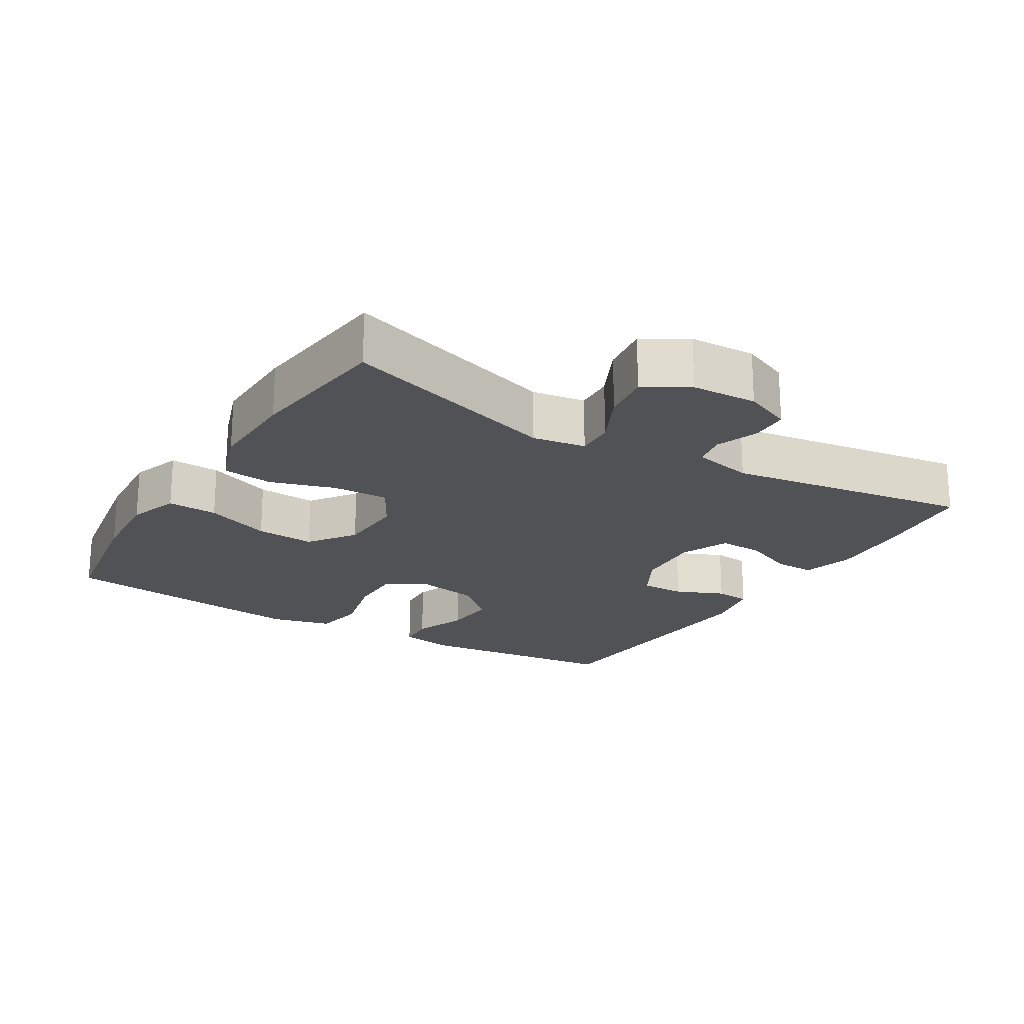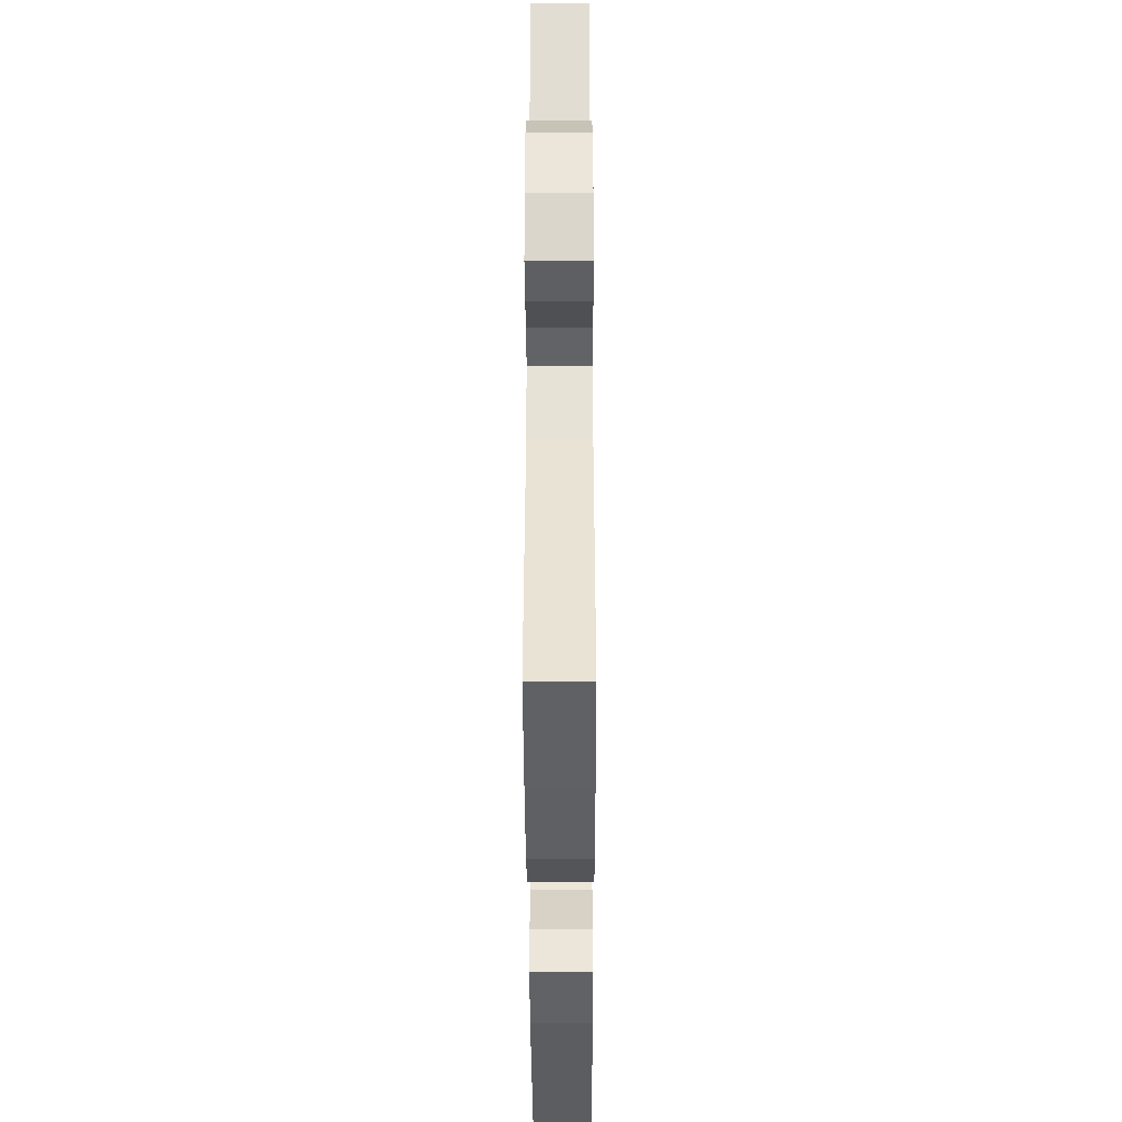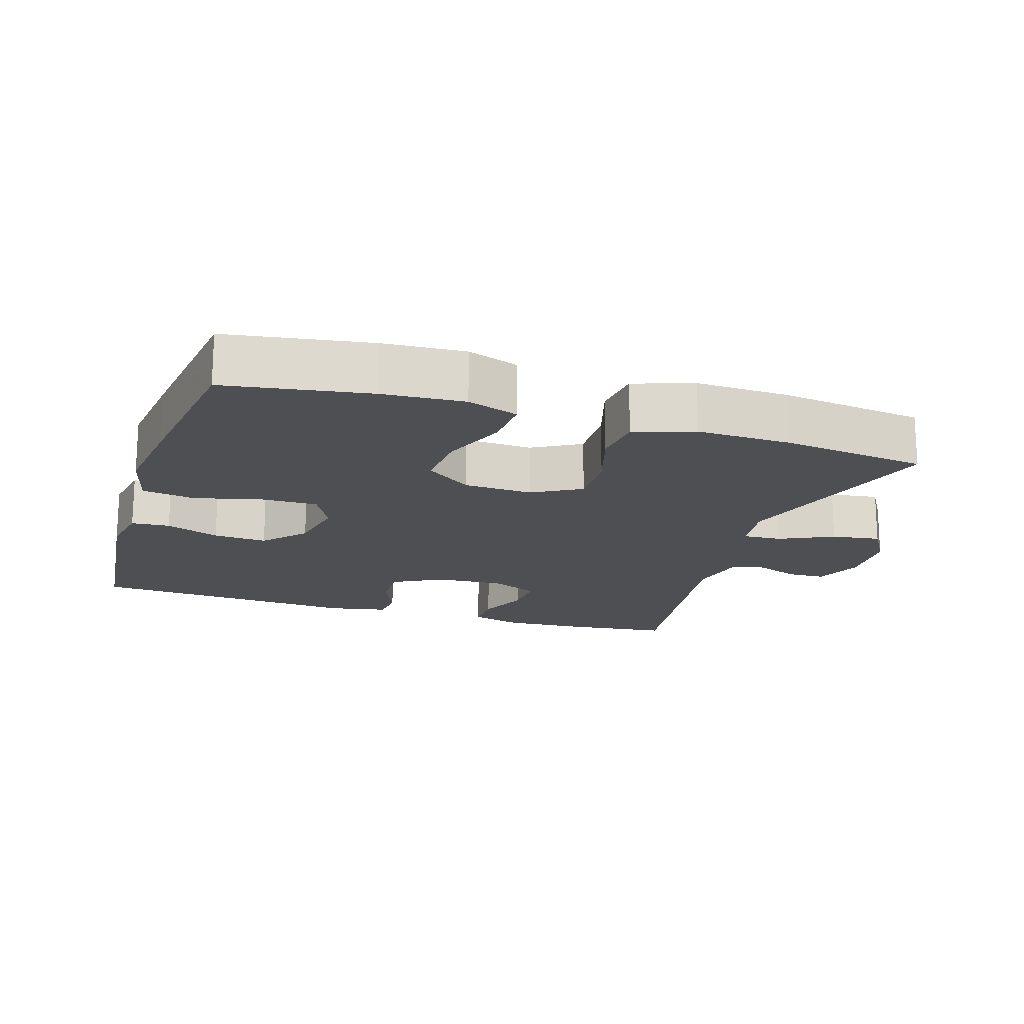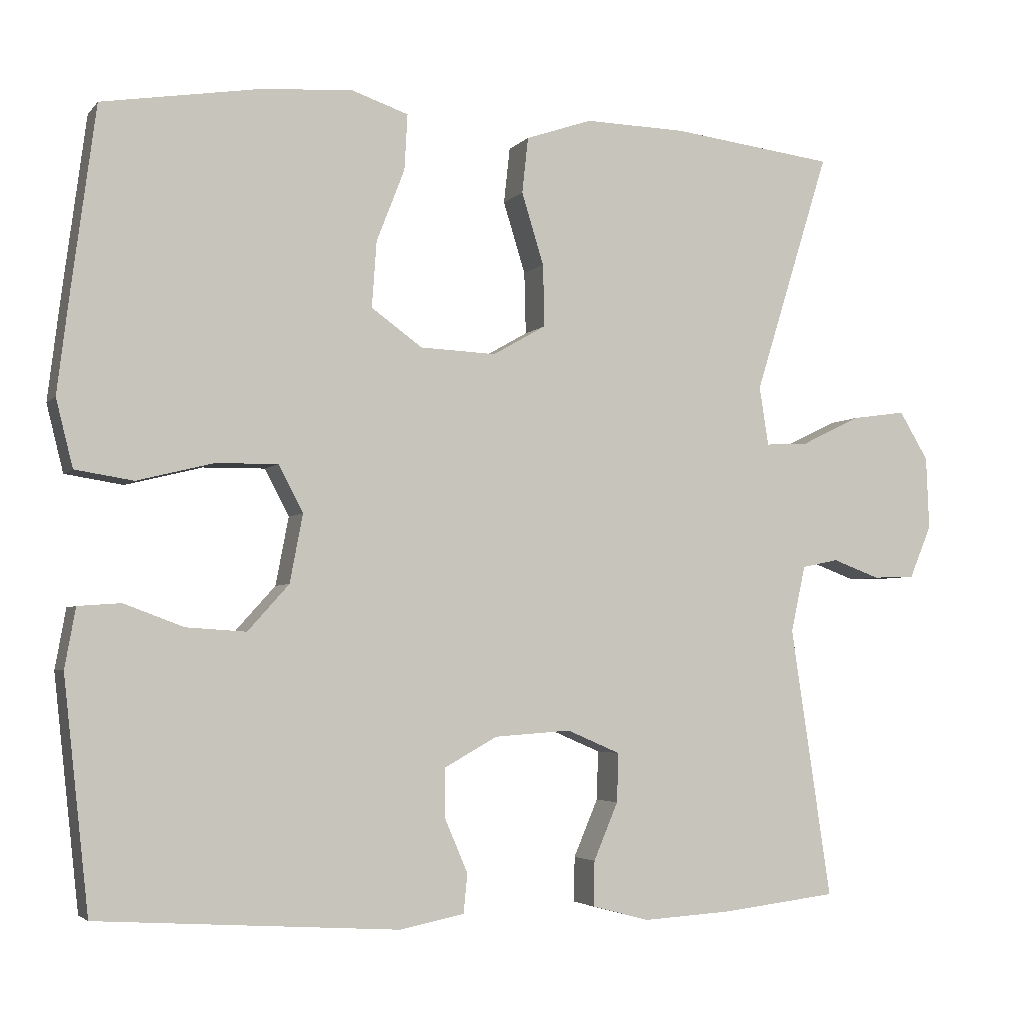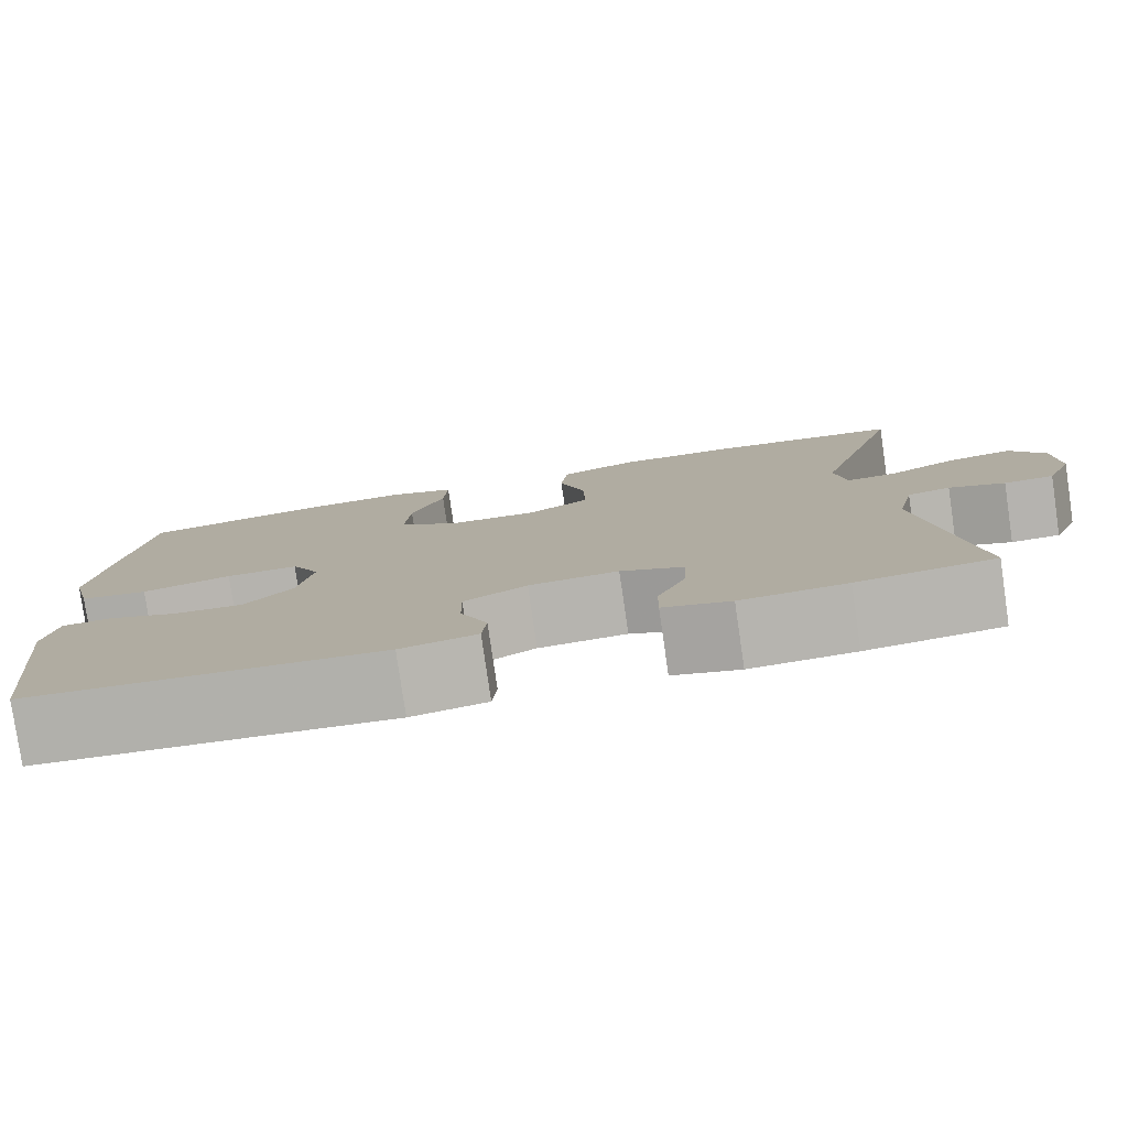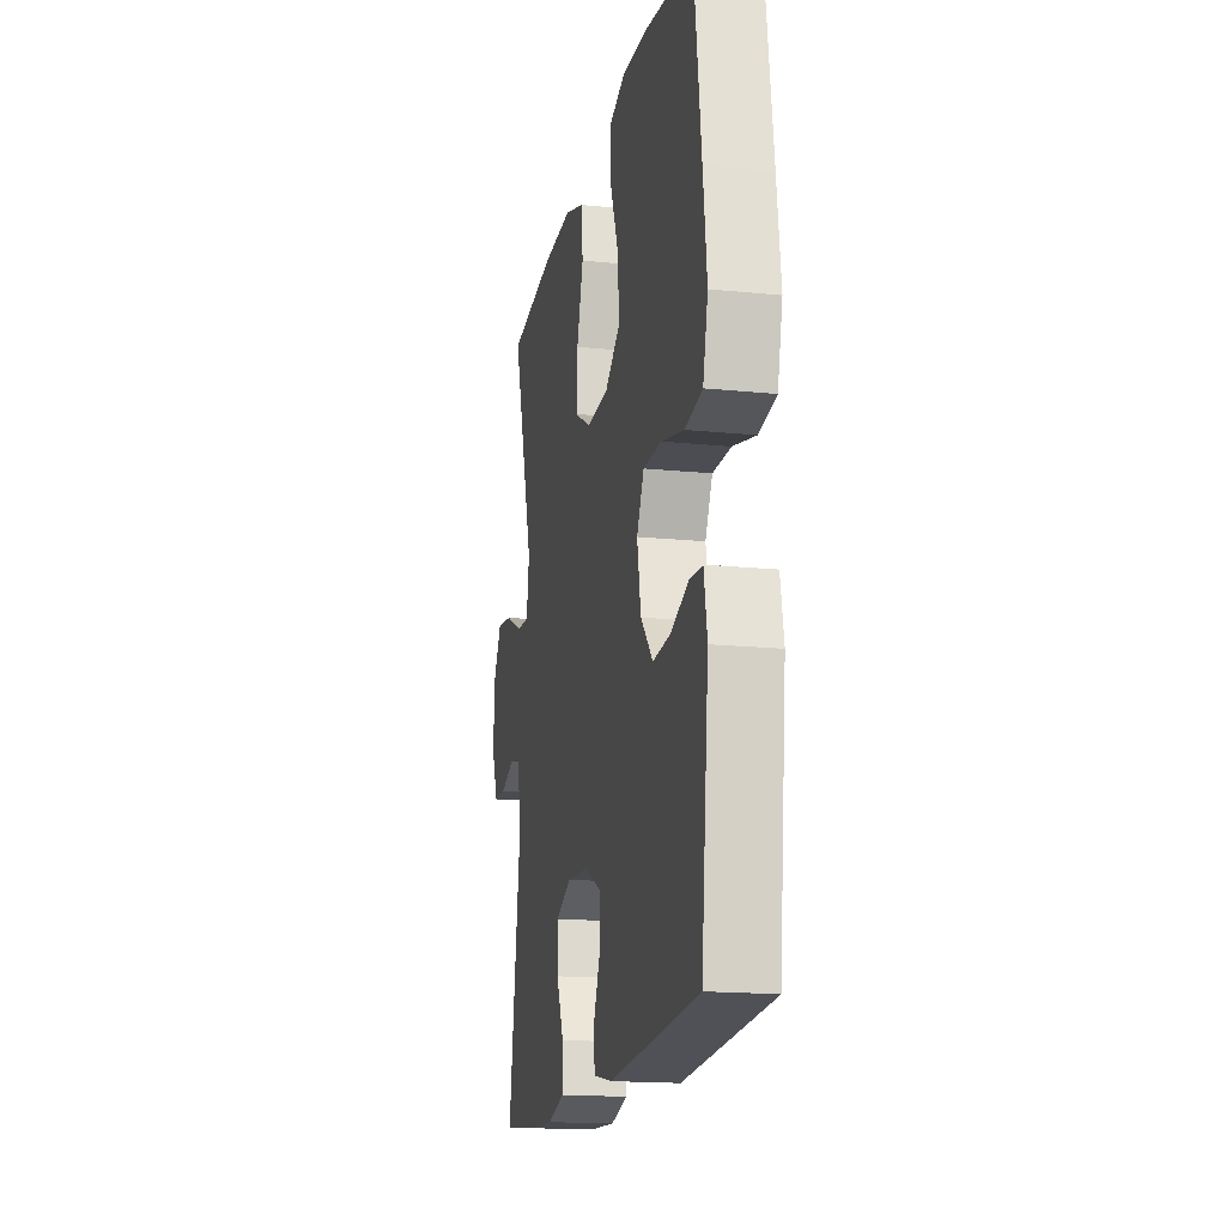
<metadata>
{"format":"obj","ext":"obj","renderer":"f3d","projection":"perspective","resolution":1024,"background":"white","views":[{"elev":-20.6,"azim":58.7,"up":"+Y"},{"elev":-39.2,"azim":90.2,"up":"+Z"},{"elev":-17.7,"azim":-17.8,"up":"+Y"},{"elev":-3.8,"azim":-20.2,"up":"+Z"},{"elev":-79.7,"azim":8.3,"up":"+Z"},{"elev":-17.0,"azim":-101.5,"up":"+Z"}]}
</metadata>
<code>
v -0.5 0.07 0.5
v -0.292 0.07 0.534
v -0.174 0.07 0.542
v -0.1 0.07 0.517
v -0.104 0.07 0.444
v -0.141 0.07 0.349
v -0.147 0.07 0.263
v -0.08 0.07 0.215
v 0.019 0.07 0.211
v 0.089 0.07 0.251
v 0.087 0.07 0.332
v 0.058 0.07 0.426
v 0.066 0.07 0.499
v 0.153 0.07 0.529
v 0.286 0.07 0.526
v 0.5 0.07 0.5
v 0.401 0.07 0.183
v 0.413 0.07 0.106
v 0.469 0.07 0.109
v 0.547 0.07 0.147
v 0.618 0.07 0.157
v 0.656 0.07 0.094
v 0.66 0.07 -0.001
v 0.631 0.07 -0.07
v 0.576 0.07 -0.072
v 0.514 0.07 -0.049
v 0.466 0.07 -0.059
v 0.447 0.07 -0.146
v 0.5 0.07 -0.5
v 0.349 0.07 -0.518
v 0.232 0.07 -0.525
v 0.157 0.07 -0.505
v 0.158 0.07 -0.446
v 0.19 0.07 -0.371
v 0.192 0.07 -0.307
v 0.122 0.07 -0.277
v 0.022 0.07 -0.284
v -0.048 0.07 -0.323
v -0.047 0.07 -0.387
v -0.017 0.07 -0.457
v -0.022 0.07 -0.508
v -0.107 0.07 -0.525
v -0.5 0.07 -0.5
v -0.533 0.07 -0.199
v -0.519 0.07 -0.121
v -0.463 0.07 -0.117
v -0.385 0.07 -0.146
v -0.307 0.07 -0.151
v -0.253 0.07 -0.091
v -0.236 0.07 -0.002
v -0.268 0.07 0.059
v -0.349 0.07 0.058
v -0.449 0.07 0.033
v -0.525 0.07 0.045
v -0.547 0.07 0.133
v -0.531 0.07 0.264
v -0.5 0 0.5
v -0.292 0 0.534
v -0.174 0 0.542
v -0.1 0 0.517
v -0.104 0 0.444
v -0.141 0 0.349
v -0.147 0 0.263
v -0.08 0 0.215
v 0.019 0 0.211
v 0.089 0 0.251
v 0.087 0 0.332
v 0.058 0 0.426
v 0.066 0 0.499
v 0.153 0 0.529
v 0.286 0 0.526
v 0.5 0 0.5
v 0.401 0 0.183
v 0.413 0 0.106
v 0.469 0 0.109
v 0.547 0 0.147
v 0.618 0 0.157
v 0.656 0 0.094
v 0.66 0 -0.001
v 0.631 0 -0.07
v 0.576 0 -0.072
v 0.514 0 -0.049
v 0.466 0 -0.059
v 0.447 0 -0.146
v 0.5 0 -0.5
v 0.349 0 -0.518
v 0.232 0 -0.525
v 0.157 0 -0.505
v 0.158 0 -0.446
v 0.19 0 -0.371
v 0.192 0 -0.307
v 0.122 0 -0.277
v 0.022 0 -0.284
v -0.048 0 -0.323
v -0.047 0 -0.387
v -0.017 0 -0.457
v -0.022 0 -0.508
v -0.107 0 -0.525
v -0.5 0 -0.5
v -0.533 0 -0.199
v -0.519 0 -0.121
v -0.463 0 -0.117
v -0.385 0 -0.146
v -0.307 0 -0.151
v -0.253 0 -0.091
v -0.236 0 -0.002
v -0.268 0 0.059
v -0.349 0 0.058
v -0.449 0 0.033
v -0.525 0 0.045
v -0.547 0 0.133
v -0.531 0 0.264
f 52 53 54 55
f 51 52 55 56
f 44 45 46 47
f 44 47 48
f 43 44 48
f 42 43 48 49
f 39 40 41 42
f 38 39 42 49
f 31 32 33 34
f 31 34 35
f 28 29 30 31
f 27 28 31 35
f 23 24 25 26
f 23 26 27
f 22 23 27
f 19 20 21 22
f 18 19 22 27
f 14 15 16 17
f 14 17 18
f 11 12 13 14
f 10 11 14 18
f 9 10 18 27
f 3 4 5 6
f 3 6 7
f 2 3 7
f 51 56 1 2
f 50 51 2 7
f 37 38 49 50
f 36 37 50 7
f 35 36 7 8
f 8 9 27 35
f 111 110 109 108
f 112 111 108 107
f 103 102 101 100
f 104 103 100
f 104 100 99
f 105 104 99 98
f 98 97 96 95
f 105 98 95 94
f 90 89 88 87
f 91 90 87
f 87 86 85 84
f 91 87 84 83
f 82 81 80 79
f 83 82 79
f 83 79 78
f 78 77 76 75
f 83 78 75 74
f 73 72 71 70
f 74 73 70
f 70 69 68 67
f 74 70 67 66
f 83 74 66 65
f 62 61 60 59
f 63 62 59
f 63 59 58
f 58 57 112 107
f 63 58 107 106
f 106 105 94 93
f 63 106 93 92
f 64 63 92 91
f 91 83 65 64
f 1 57 58 2
f 2 58 59 3
f 3 59 60 4
f 4 60 61 5
f 5 61 62 6
f 6 62 63 7
f 7 63 64 8
f 8 64 65 9
f 9 65 66 10
f 10 66 67 11
f 11 67 68 12
f 12 68 69 13
f 13 69 70 14
f 14 70 71 15
f 15 71 72 16
f 16 72 73 17
f 17 73 74 18
f 18 74 75 19
f 19 75 76 20
f 20 76 77 21
f 21 77 78 22
f 22 78 79 23
f 23 79 80 24
f 24 80 81 25
f 25 81 82 26
f 26 82 83 27
f 27 83 84 28
f 28 84 85 29
f 29 85 86 30
f 30 86 87 31
f 31 87 88 32
f 32 88 89 33
f 33 89 90 34
f 34 90 91 35
f 35 91 92 36
f 36 92 93 37
f 37 93 94 38
f 38 94 95 39
f 39 95 96 40
f 40 96 97 41
f 41 97 98 42
f 42 98 99 43
f 43 99 100 44
f 44 100 101 45
f 45 101 102 46
f 46 102 103 47
f 47 103 104 48
f 48 104 105 49
f 49 105 106 50
f 50 106 107 51
f 51 107 108 52
f 52 108 109 53
f 53 109 110 54
f 54 110 111 55
f 55 111 112 56
f 56 112 57 1

</code>
